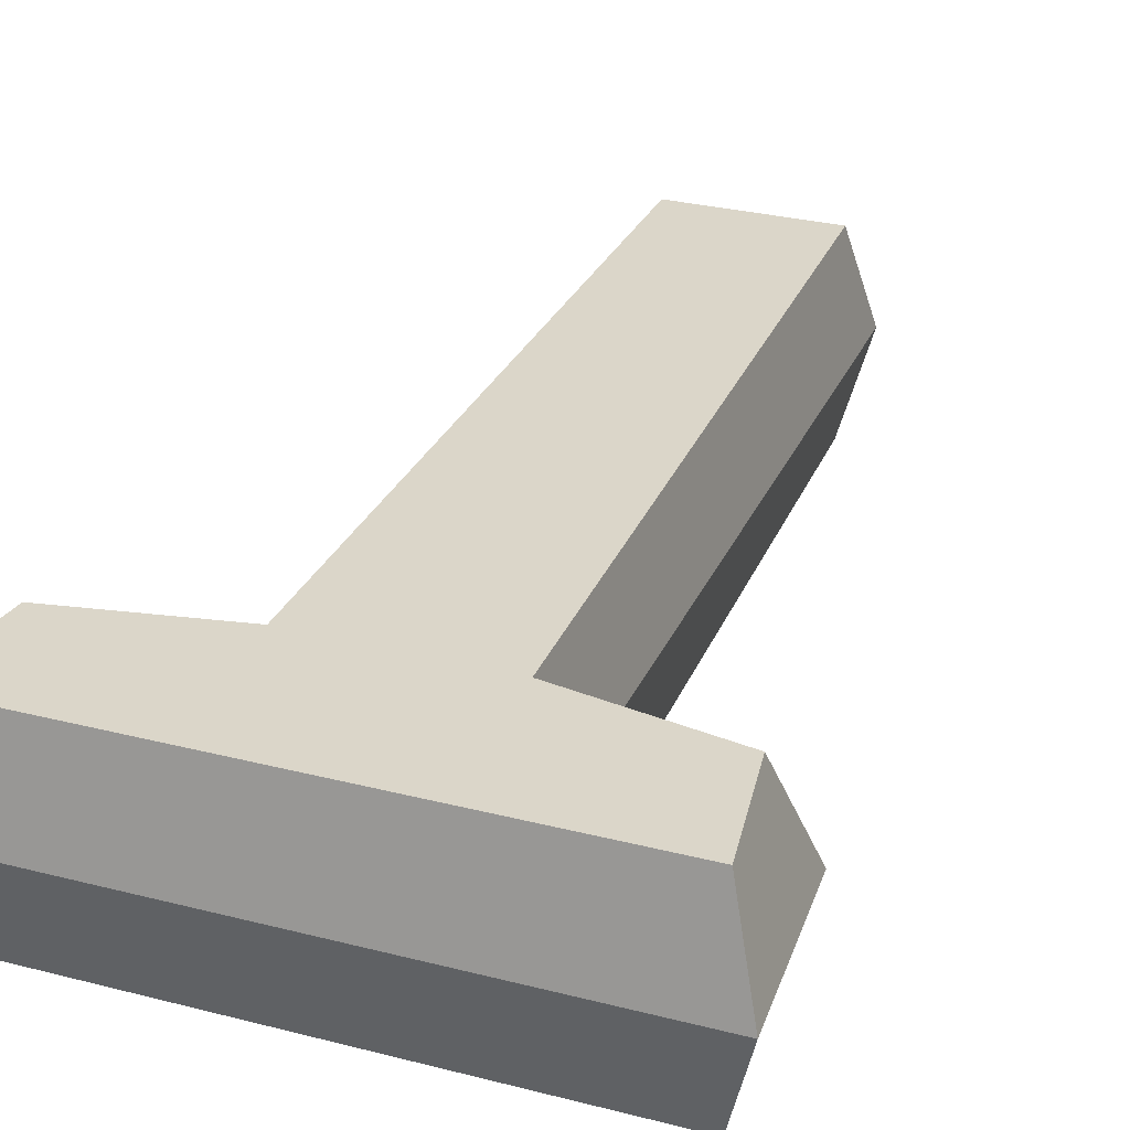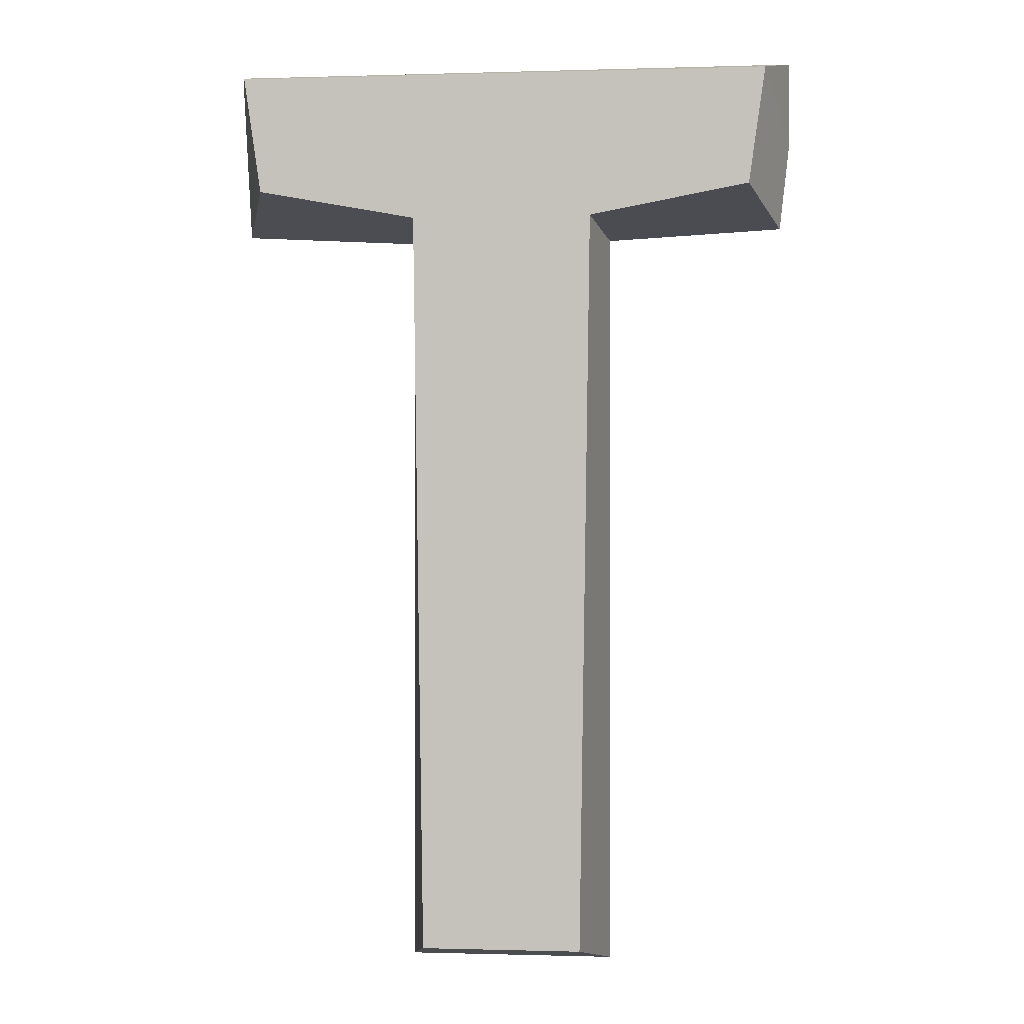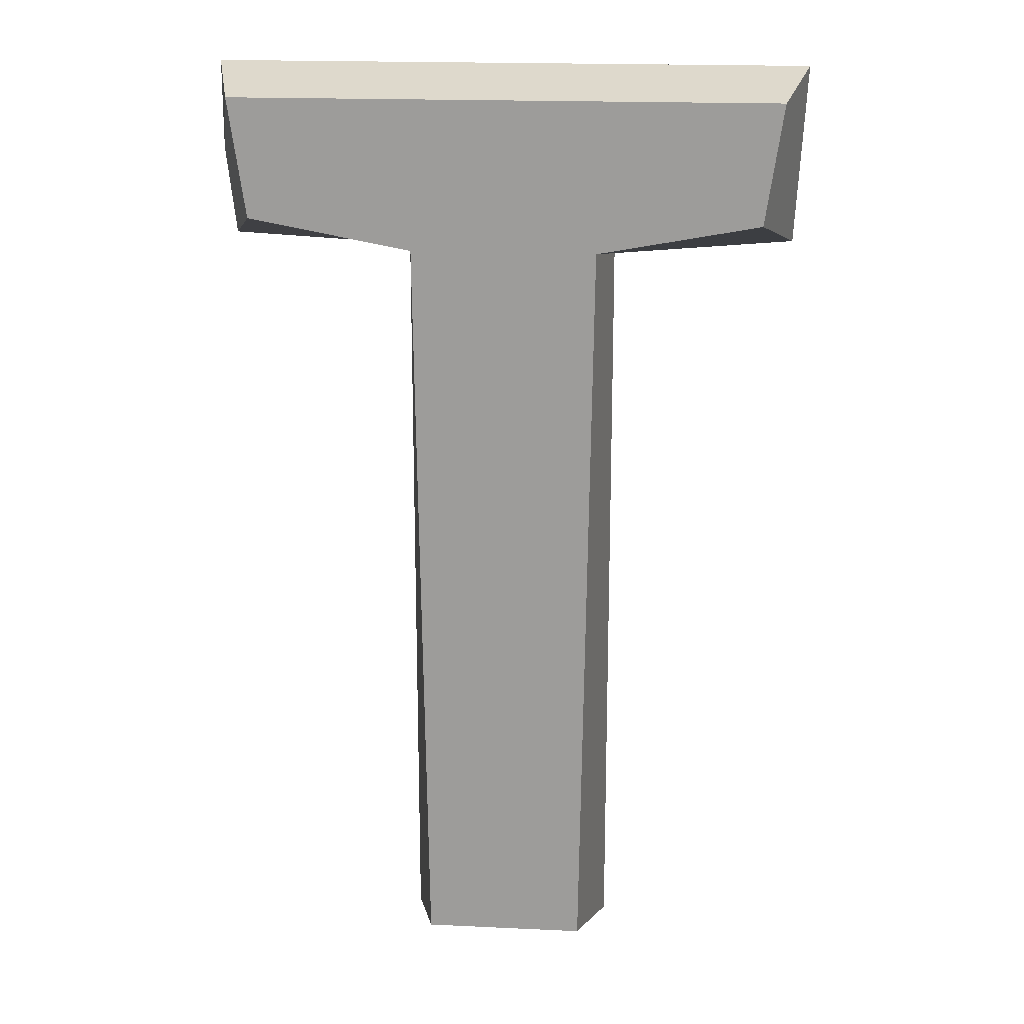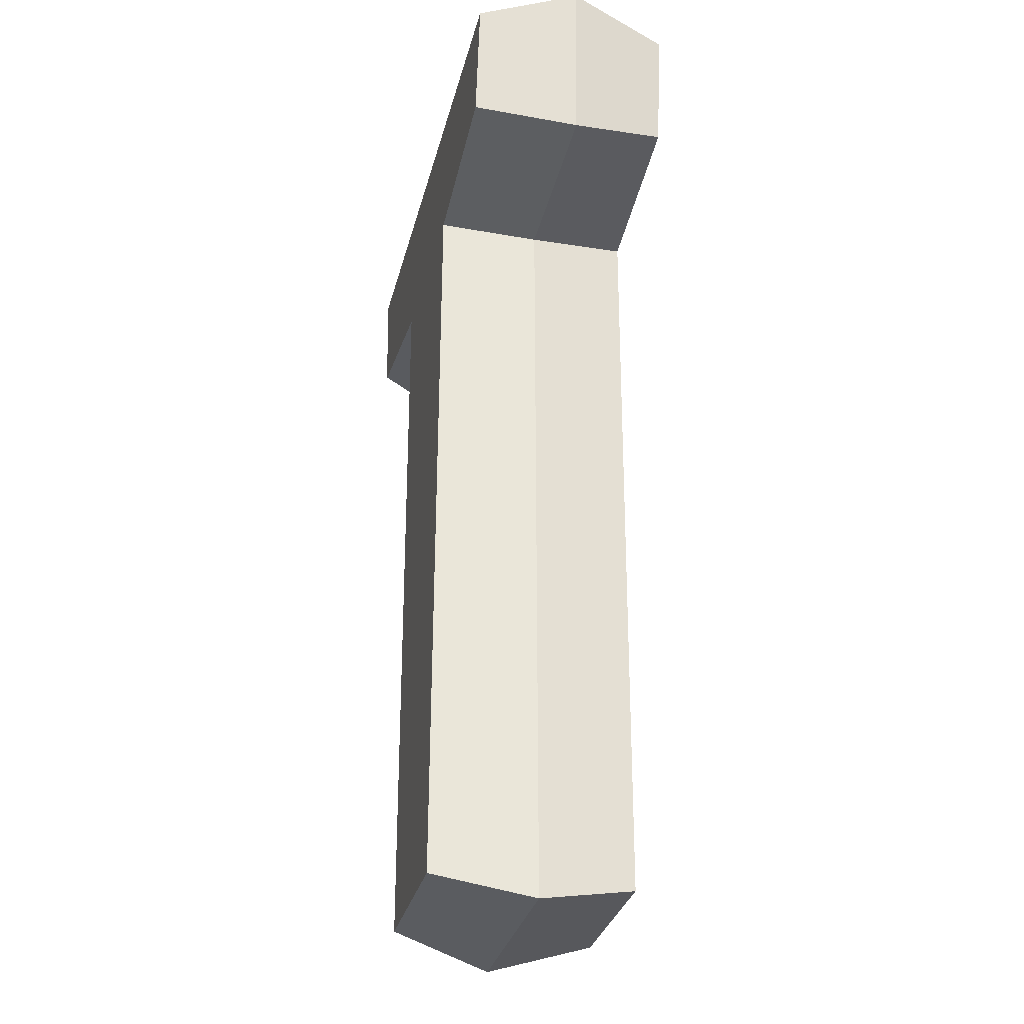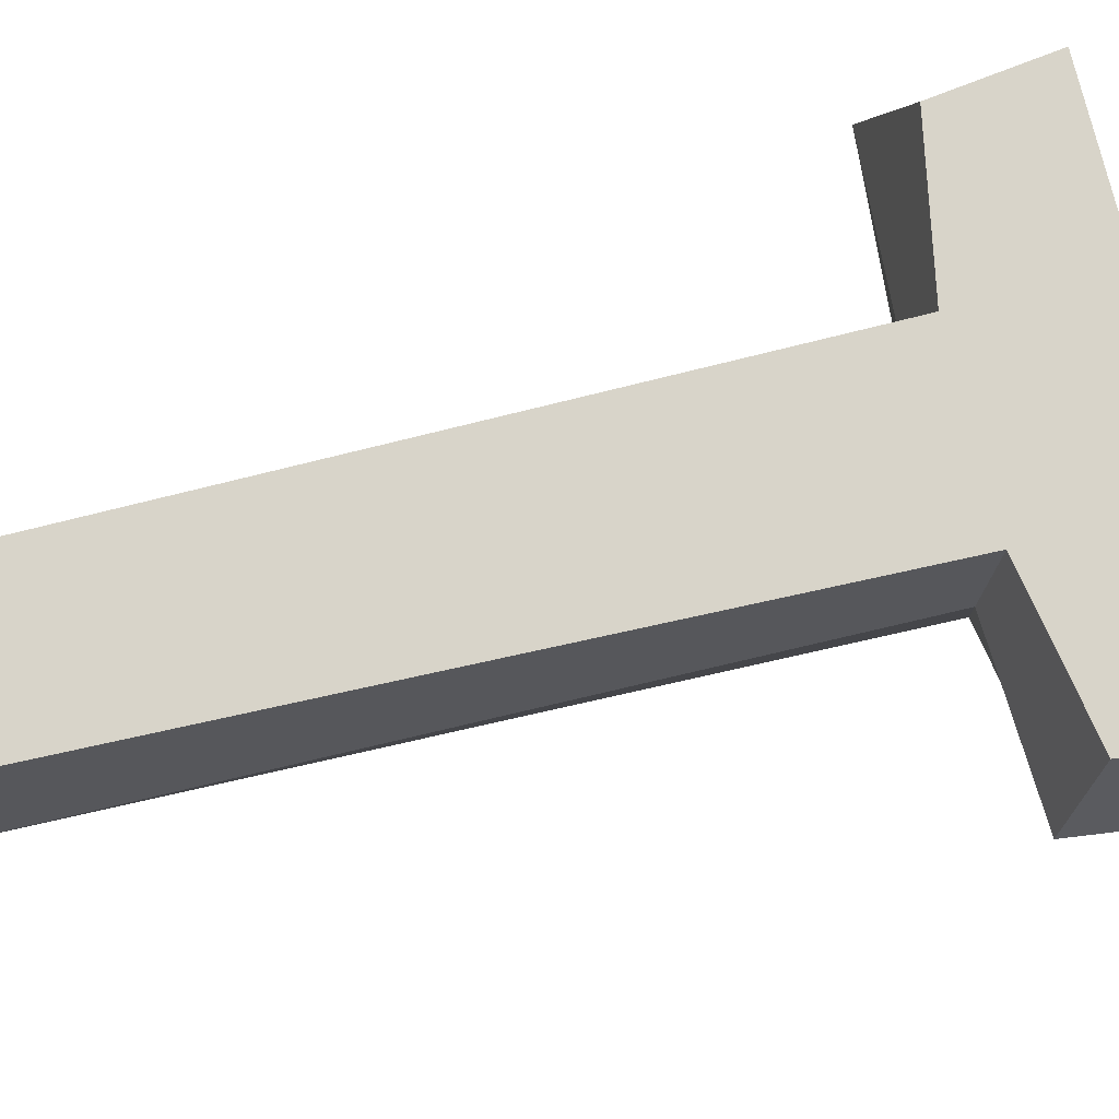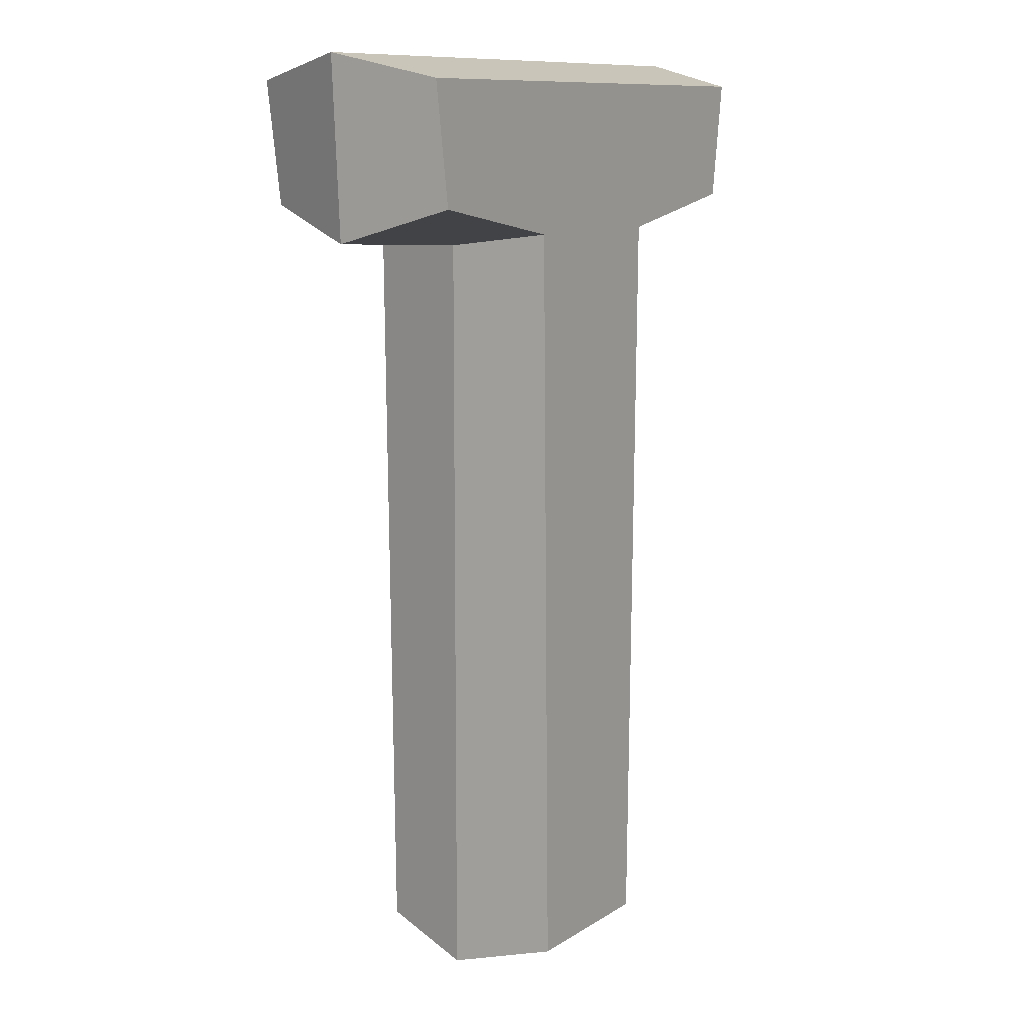
<metadata>
{"format":"obj","ext":"obj","renderer":"f3d","projection":"perspective","resolution":1024,"background":"white","views":[{"elev":29.8,"azim":-159.5,"up":"+Z"},{"elev":-0.7,"azim":6.5,"up":"+Y"},{"elev":18.9,"azim":-174.9,"up":"+Y"},{"elev":-31.3,"azim":-103.5,"up":"+Y"},{"elev":75.0,"azim":76.7,"up":"+Z"},{"elev":10.8,"azim":-56.0,"up":"+Y"}]}
</metadata>
<code>
v 10.82 18.04 4
v -10.81 18.06 4
v -10.12 13.33 4
v -3.667 12.13 4
v -3.229 -18.01 4
v 3.229 -18.01 4
v 3.667 12.13 4
v 10.15 13.33 4
v -11.85 19.01 -0
v 11.85 19.01 0
v -11.45 12 -0
v -4.231 11.61 -0
v -4.231 -19.01 -0
v 4.231 -19.01 -0
v 4.231 11.61 0
v 11.45 12 -0
v 11.85 15.48 -0
v 10.82 18.04 -4
v -10.81 18.06 -4
v -10.12 13.33 -4
v -3.667 12.13 -4
v -3.229 -18.01 -4
v 3.229 -18.01 -4
v 3.667 12.13 -4
v 10.15 13.33 -4
f 8 1 2 7
f 7 2 3 4
f 7 4 5 6
f 10 9 2 1
f 9 11 3 2
f 11 12 4 3
f 12 13 5 4
f 13 14 6 5
f 14 15 7 6
f 15 16 8 7
f 17 10 1
f 16 17 1 8
f 25 24 19 18
f 24 21 20 19
f 24 23 22 21
f 10 18 19 9
f 9 19 20 11
f 11 20 21 12
f 12 21 22 13
f 13 22 23 14
f 14 23 24 15
f 15 24 25 16
f 17 18 10
f 16 25 18 17

</code>
